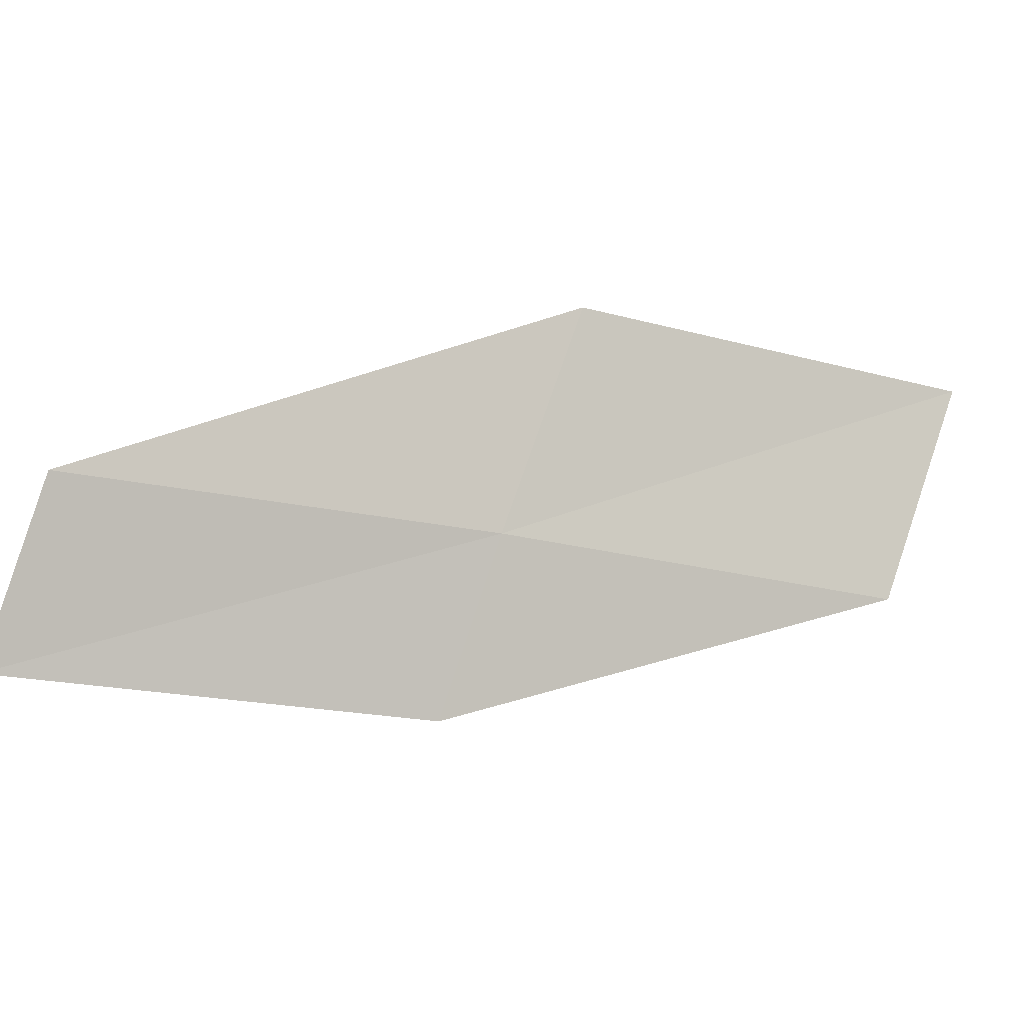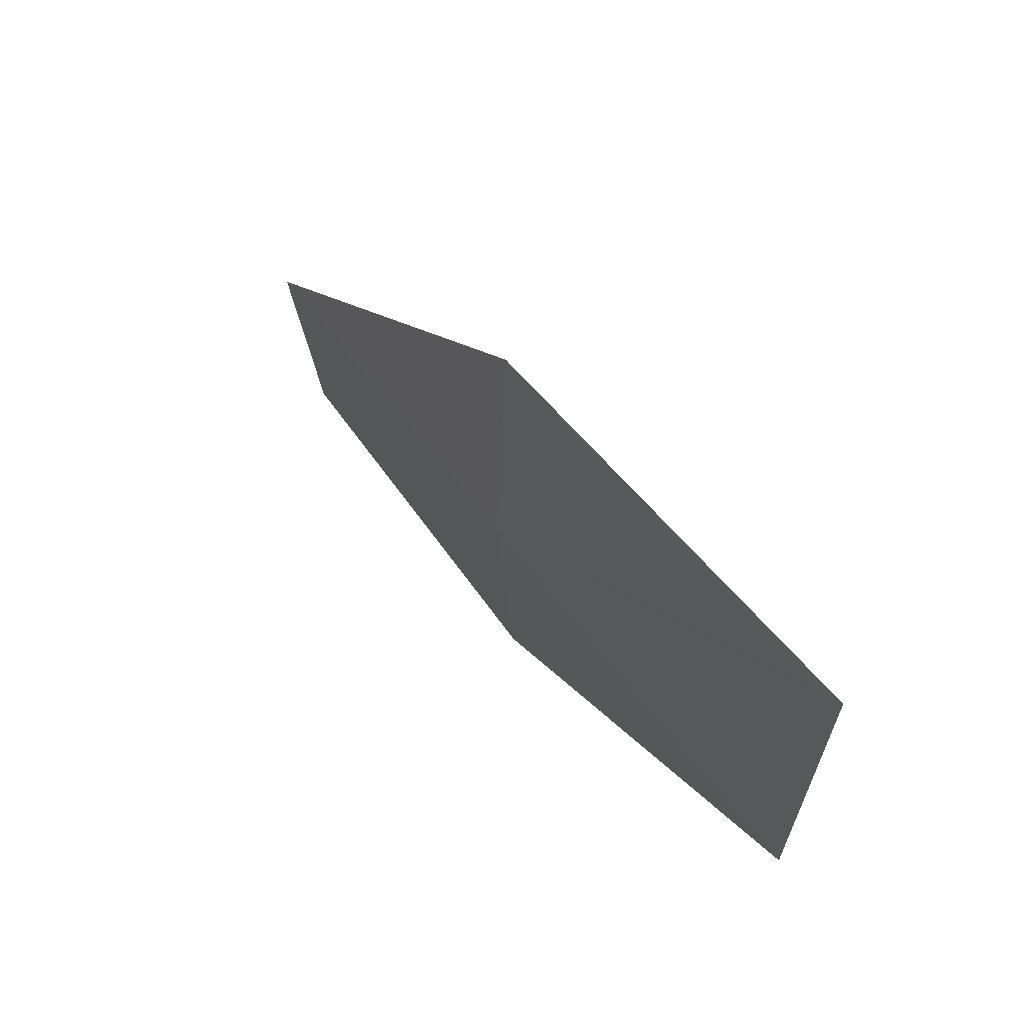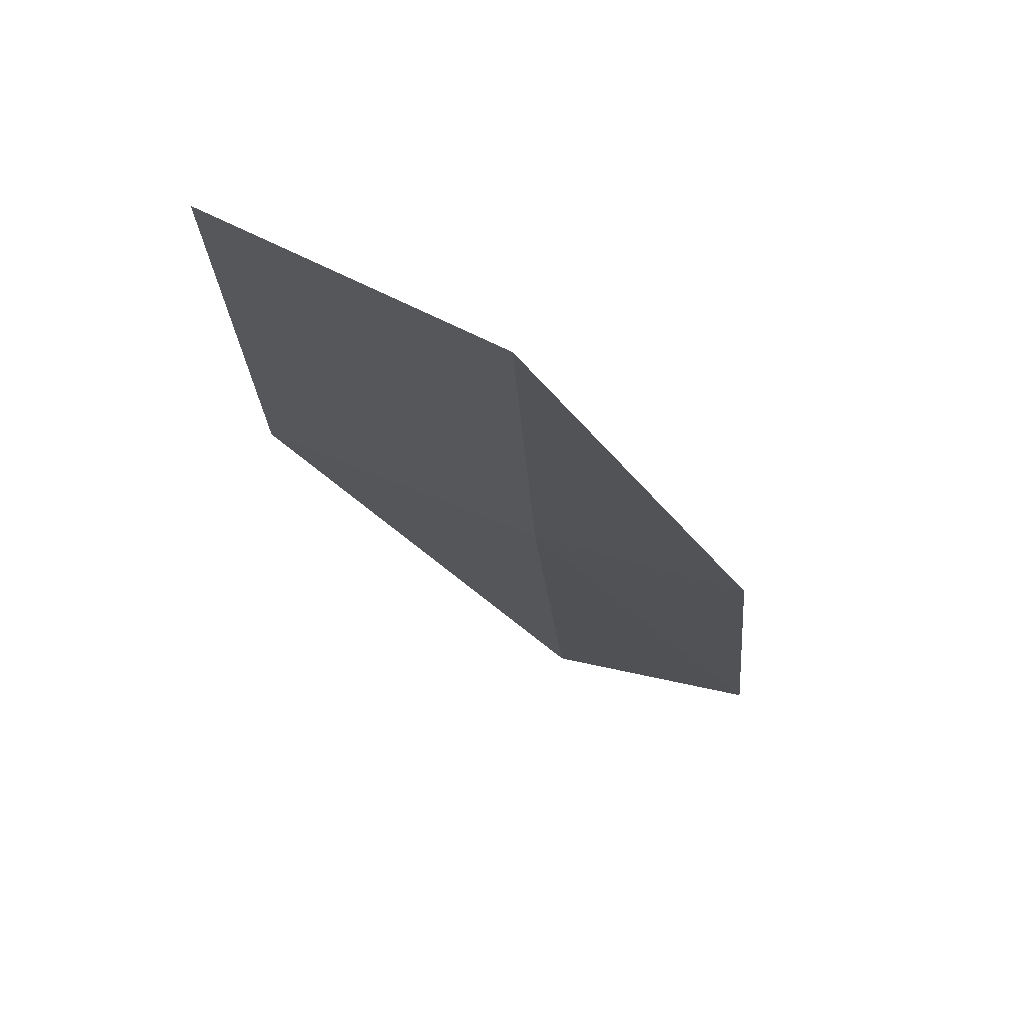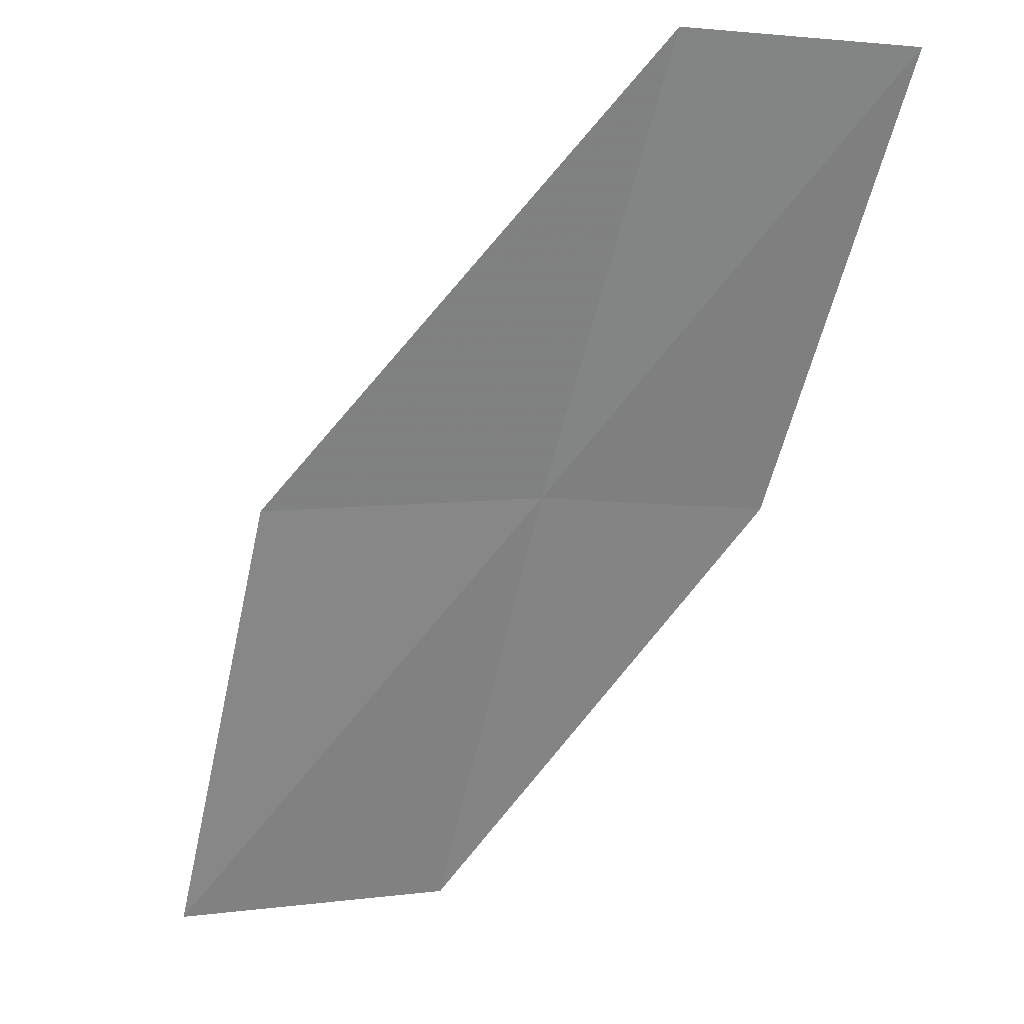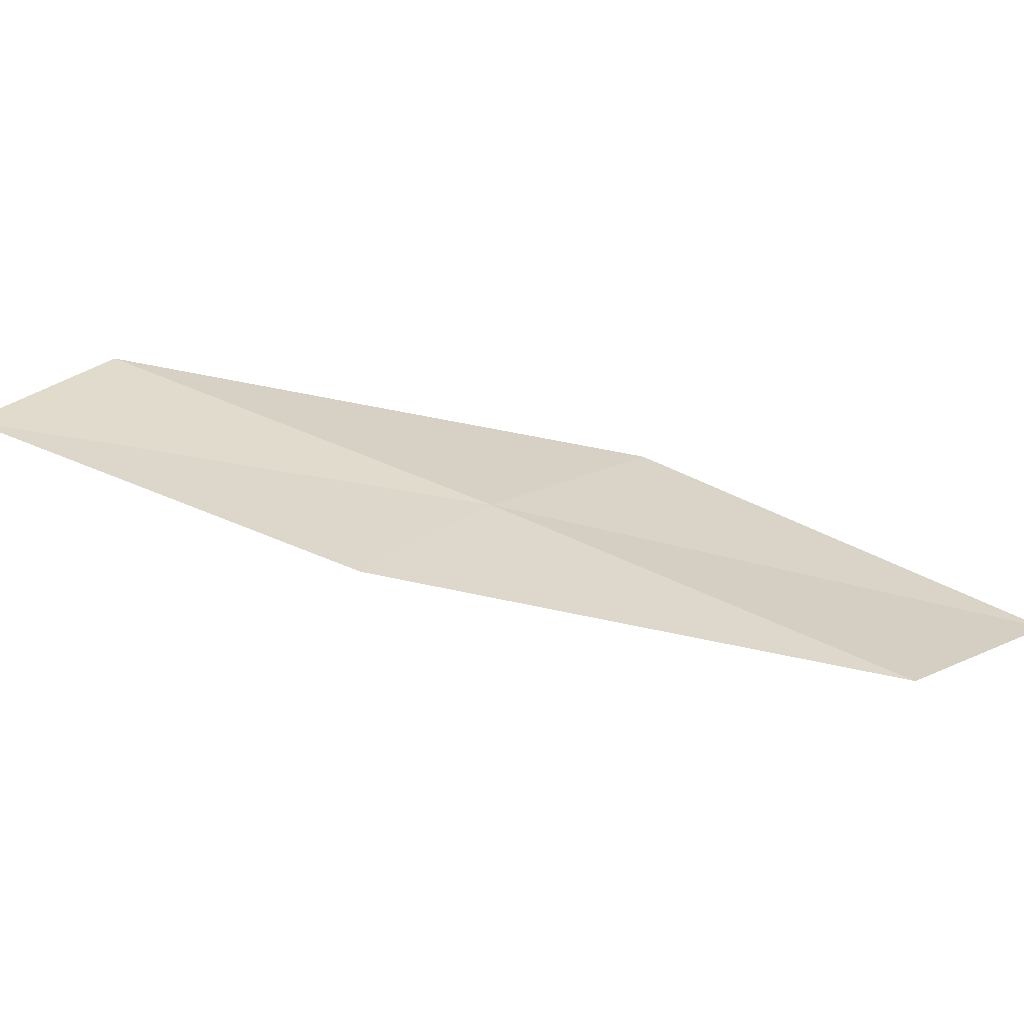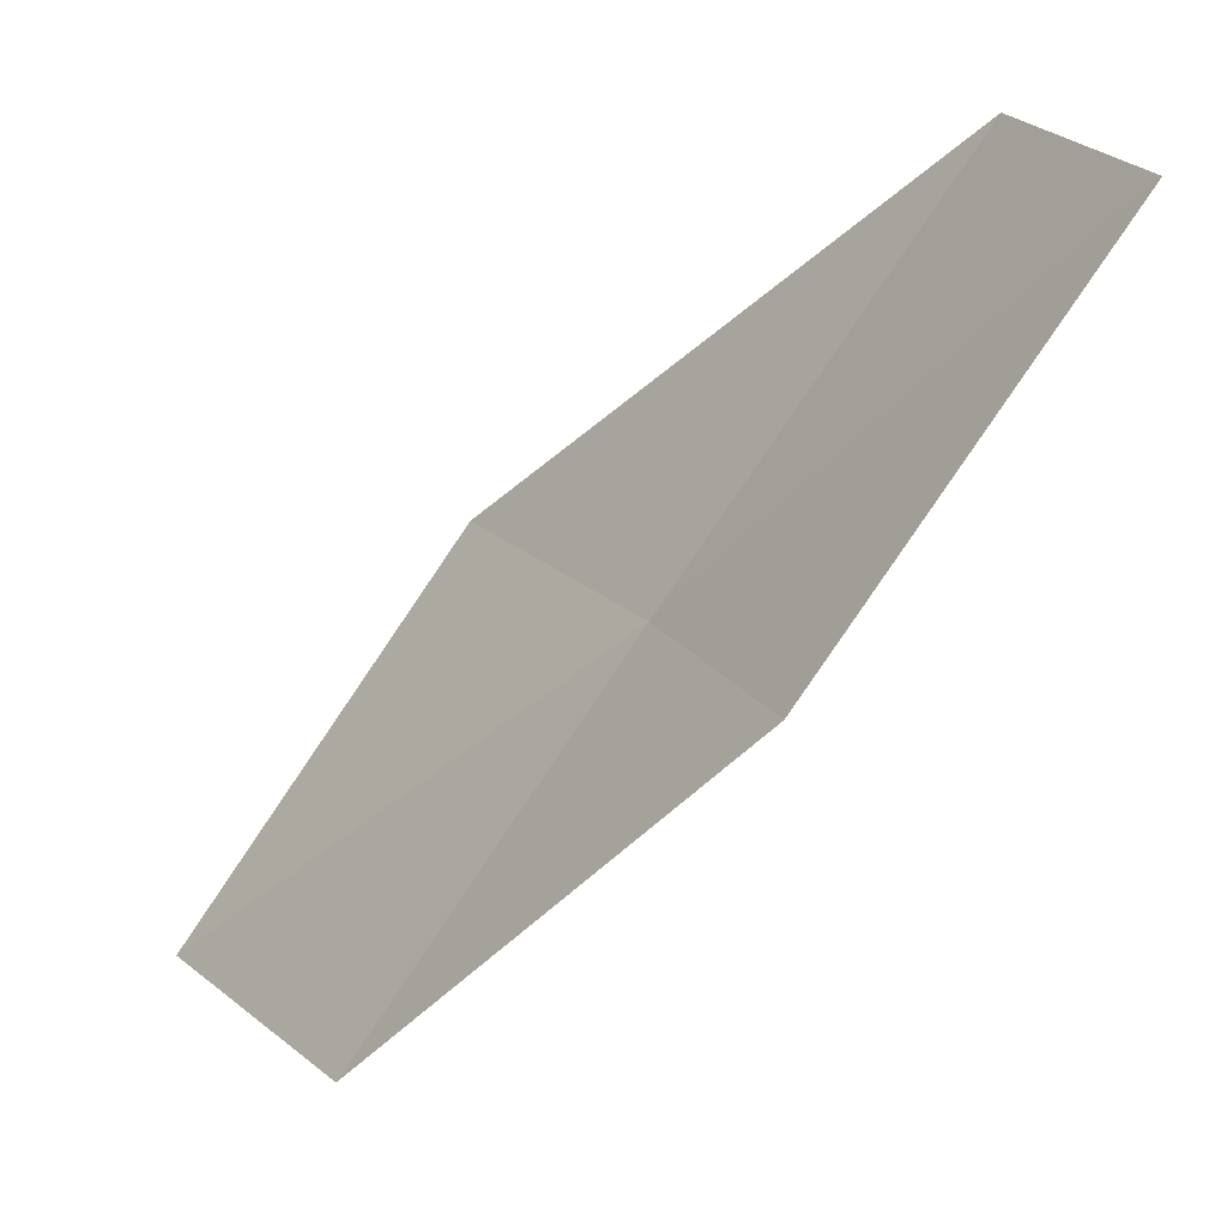
<metadata>
{"format":"obj","ext":"obj","renderer":"f3d","projection":"perspective","resolution":1024,"background":"white","views":[{"elev":57.3,"azim":110.0,"up":"+Y"},{"elev":-33.6,"azim":-108.8,"up":"+Z"},{"elev":-74.8,"azim":-38.6,"up":"+Z"},{"elev":59.5,"azim":-19.9,"up":"+Z"},{"elev":-6.3,"azim":132.0,"up":"+Y"},{"elev":22.8,"azim":39.0,"up":"+Z"}]}
</metadata>
<code>
v -17.6 17.49 18
v -15.73 17.93 20
v -16.66 18.39 20
v -18.88 17.87 18
v -16.65 17.08 18
v -19.79 16.86 16
v -18.49 16.54 16
f 1 3 2
f 1 4 3
f 1 2 5
f 1 6 4
f 1 7 6
f 1 5 7

</code>
